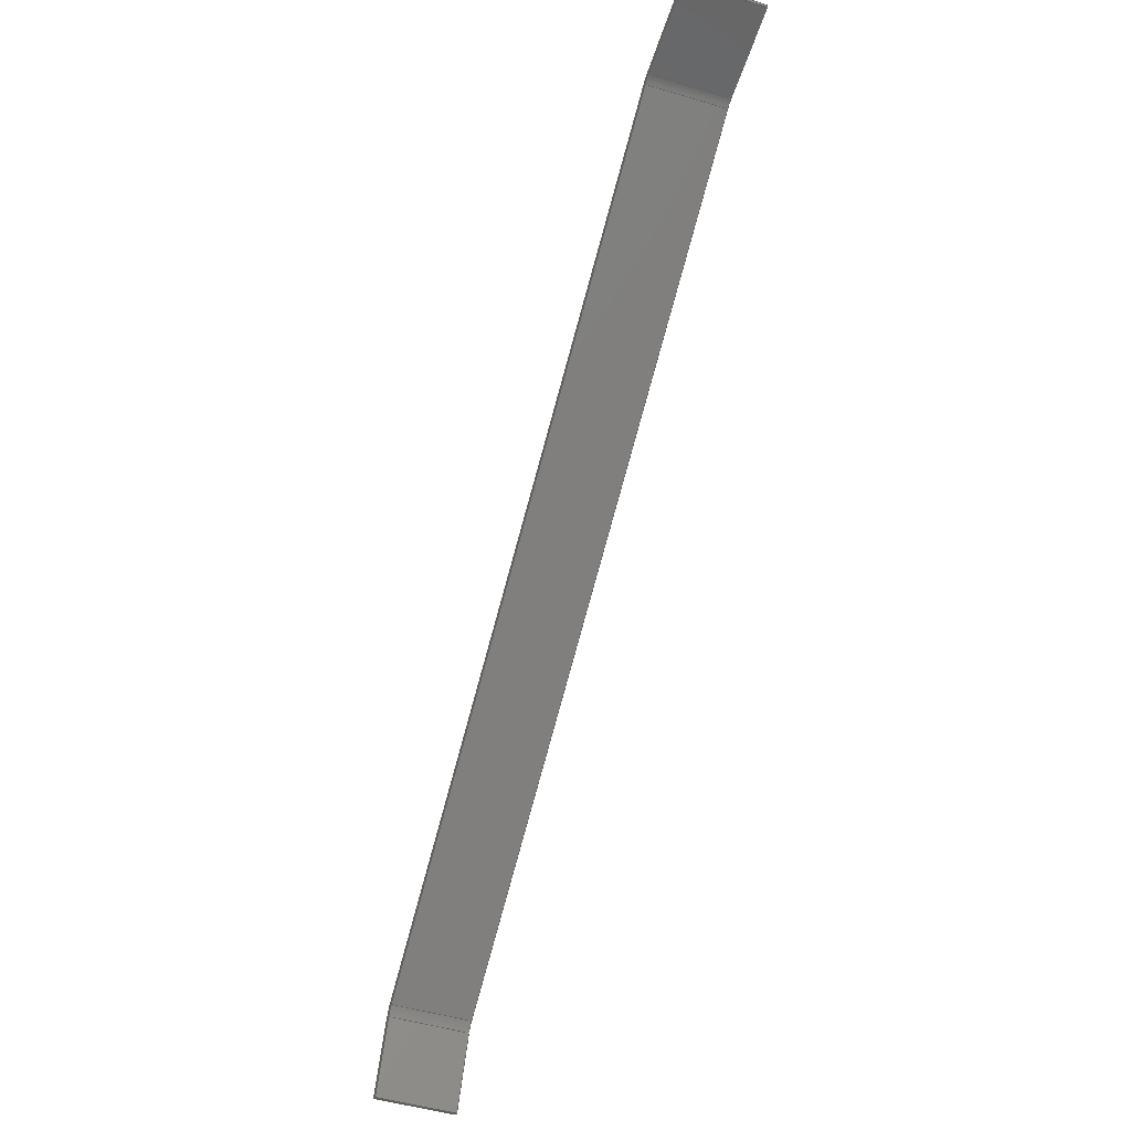
<metadata>
{"format":"step","ext":"step","renderer":"f3d","projection":"perspective","resolution":1024,"background":"white","views":[{"elev":-23.9,"azim":-106.7,"up":"+Z"}]}
</metadata>
<code>
ISO-10303-21;
DATA;
#1=PROPERTY_DEFINITION_REPRESENTATION(#5,#3);
#2=PROPERTY_DEFINITION_REPRESENTATION(#6,#4);
#3=REPRESENTATION('',(#7),#448);
#4=REPRESENTATION('',(#8),#448);
#5=PROPERTY_DEFINITION('pmi validation property','',#453);
#6=PROPERTY_DEFINITION('pmi validation property','',#453);
#7=VALUE_REPRESENTATION_ITEM('number of annotations',COUNT_MEASURE(0));
#8=VALUE_REPRESENTATION_ITEM('number of views',COUNT_MEASURE(0));
#9=SHAPE_REPRESENTATION_RELATIONSHIP('','',#274,#10);
#10=ADVANCED_BREP_SHAPE_REPRESENTATION('',(#272),#448);
#11=CYLINDRICAL_SURFACE('',#291,0.00635);
#12=CYLINDRICAL_SURFACE('',#292,0.00635);
#13=CYLINDRICAL_SURFACE('',#296,0.007938);
#14=CYLINDRICAL_SURFACE('',#297,0.007938);
#15=CIRCLE('',#278,0.00635);
#16=CIRCLE('',#279,0.00635);
#17=CIRCLE('',#280,0.007938);
#18=CIRCLE('',#281,0.007938);
#19=CIRCLE('',#284,0.007938);
#20=CIRCLE('',#285,0.007938);
#21=CIRCLE('',#286,0.00635);
#22=CIRCLE('',#287,0.00635);
#23=ORIENTED_EDGE('',*,*,#95,.F.);
#24=ORIENTED_EDGE('',*,*,#96,.T.);
#25=ORIENTED_EDGE('',*,*,#97,.T.);
#26=ORIENTED_EDGE('',*,*,#98,.F.);
#27=ORIENTED_EDGE('',*,*,#99,.F.);
#28=ORIENTED_EDGE('',*,*,#100,.F.);
#29=ORIENTED_EDGE('',*,*,#101,.F.);
#30=ORIENTED_EDGE('',*,*,#102,.F.);
#31=ORIENTED_EDGE('',*,*,#103,.F.);
#32=ORIENTED_EDGE('',*,*,#97,.F.);
#33=ORIENTED_EDGE('',*,*,#104,.T.);
#34=ORIENTED_EDGE('',*,*,#105,.T.);
#35=ORIENTED_EDGE('',*,*,#106,.T.);
#36=ORIENTED_EDGE('',*,*,#107,.T.);
#37=ORIENTED_EDGE('',*,*,#108,.T.);
#38=ORIENTED_EDGE('',*,*,#109,.T.);
#39=ORIENTED_EDGE('',*,*,#109,.F.);
#40=ORIENTED_EDGE('',*,*,#110,.F.);
#41=ORIENTED_EDGE('',*,*,#111,.T.);
#42=ORIENTED_EDGE('',*,*,#112,.T.);
#43=ORIENTED_EDGE('',*,*,#113,.T.);
#44=ORIENTED_EDGE('',*,*,#114,.T.);
#45=ORIENTED_EDGE('',*,*,#115,.T.);
#46=ORIENTED_EDGE('',*,*,#116,.T.);
#47=ORIENTED_EDGE('',*,*,#95,.T.);
#48=ORIENTED_EDGE('',*,*,#117,.F.);
#49=ORIENTED_EDGE('',*,*,#118,.F.);
#50=ORIENTED_EDGE('',*,*,#119,.F.);
#51=ORIENTED_EDGE('',*,*,#120,.F.);
#52=ORIENTED_EDGE('',*,*,#121,.F.);
#53=ORIENTED_EDGE('',*,*,#111,.F.);
#54=ORIENTED_EDGE('',*,*,#122,.T.);
#55=ORIENTED_EDGE('',*,*,#121,.T.);
#56=ORIENTED_EDGE('',*,*,#123,.T.);
#57=ORIENTED_EDGE('',*,*,#99,.T.);
#58=ORIENTED_EDGE('',*,*,#112,.F.);
#59=ORIENTED_EDGE('',*,*,#101,.T.);
#60=ORIENTED_EDGE('',*,*,#124,.T.);
#61=ORIENTED_EDGE('',*,*,#119,.T.);
#62=ORIENTED_EDGE('',*,*,#125,.T.);
#63=ORIENTED_EDGE('',*,*,#103,.T.);
#64=ORIENTED_EDGE('',*,*,#126,.T.);
#65=ORIENTED_EDGE('',*,*,#117,.T.);
#66=ORIENTED_EDGE('',*,*,#98,.T.);
#67=ORIENTED_EDGE('',*,*,#120,.T.);
#68=ORIENTED_EDGE('',*,*,#124,.F.);
#69=ORIENTED_EDGE('',*,*,#100,.T.);
#70=ORIENTED_EDGE('',*,*,#123,.F.);
#71=ORIENTED_EDGE('',*,*,#118,.T.);
#72=ORIENTED_EDGE('',*,*,#126,.F.);
#73=ORIENTED_EDGE('',*,*,#102,.T.);
#74=ORIENTED_EDGE('',*,*,#125,.F.);
#75=ORIENTED_EDGE('',*,*,#122,.F.);
#76=ORIENTED_EDGE('',*,*,#110,.T.);
#77=ORIENTED_EDGE('',*,*,#108,.F.);
#78=ORIENTED_EDGE('',*,*,#127,.F.);
#79=ORIENTED_EDGE('',*,*,#106,.F.);
#80=ORIENTED_EDGE('',*,*,#128,.F.);
#81=ORIENTED_EDGE('',*,*,#114,.F.);
#82=ORIENTED_EDGE('',*,*,#129,.F.);
#83=ORIENTED_EDGE('',*,*,#104,.F.);
#84=ORIENTED_EDGE('',*,*,#96,.F.);
#85=ORIENTED_EDGE('',*,*,#116,.F.);
#86=ORIENTED_EDGE('',*,*,#130,.F.);
#87=ORIENTED_EDGE('',*,*,#113,.F.);
#88=ORIENTED_EDGE('',*,*,#127,.T.);
#89=ORIENTED_EDGE('',*,*,#107,.F.);
#90=ORIENTED_EDGE('',*,*,#129,.T.);
#91=ORIENTED_EDGE('',*,*,#115,.F.);
#92=ORIENTED_EDGE('',*,*,#128,.T.);
#93=ORIENTED_EDGE('',*,*,#105,.F.);
#94=ORIENTED_EDGE('',*,*,#130,.T.);
#95=EDGE_CURVE('',#131,#132,#155,.T.);
#96=EDGE_CURVE('',#131,#133,#156,.T.);
#97=EDGE_CURVE('',#133,#134,#157,.T.);
#98=EDGE_CURVE('',#132,#134,#158,.T.);
#99=EDGE_CURVE('',#135,#136,#159,.T.);
#100=EDGE_CURVE('',#137,#135,#15,.F.);
#101=EDGE_CURVE('',#138,#137,#160,.T.);
#102=EDGE_CURVE('',#139,#138,#16,.F.);
#103=EDGE_CURVE('',#134,#139,#161,.T.);
#104=EDGE_CURVE('',#133,#140,#162,.T.);
#105=EDGE_CURVE('',#140,#141,#17,.F.);
#106=EDGE_CURVE('',#141,#142,#163,.T.);
#107=EDGE_CURVE('',#142,#143,#18,.F.);
#108=EDGE_CURVE('',#143,#144,#164,.T.);
#109=EDGE_CURVE('',#144,#136,#165,.T.);
#110=EDGE_CURVE('',#145,#144,#166,.T.);
#111=EDGE_CURVE('',#145,#146,#167,.T.);
#112=EDGE_CURVE('',#146,#136,#168,.T.);
#113=EDGE_CURVE('',#147,#148,#19,.T.);
#114=EDGE_CURVE('',#148,#149,#169,.T.);
#115=EDGE_CURVE('',#149,#150,#20,.T.);
#116=EDGE_CURVE('',#150,#131,#170,.T.);
#117=EDGE_CURVE('',#151,#132,#171,.T.);
#118=EDGE_CURVE('',#152,#151,#21,.F.);
#119=EDGE_CURVE('',#153,#152,#172,.T.);
#120=EDGE_CURVE('',#154,#153,#22,.F.);
#121=EDGE_CURVE('',#146,#154,#173,.T.);
#122=EDGE_CURVE('',#145,#147,#174,.T.);
#123=EDGE_CURVE('',#154,#135,#175,.T.);
#124=EDGE_CURVE('',#137,#153,#176,.F.);
#125=EDGE_CURVE('',#152,#138,#177,.T.);
#126=EDGE_CURVE('',#139,#151,#178,.F.);
#127=EDGE_CURVE('',#147,#143,#179,.F.);
#128=EDGE_CURVE('',#149,#141,#180,.F.);
#129=EDGE_CURVE('',#142,#148,#181,.T.);
#130=EDGE_CURVE('',#140,#150,#182,.T.);
#131=VERTEX_POINT('',#375);
#132=VERTEX_POINT('',#376);
#133=VERTEX_POINT('',#378);
#134=VERTEX_POINT('',#380);
#135=VERTEX_POINT('',#384);
#136=VERTEX_POINT('',#385);
#137=VERTEX_POINT('',#387);
#138=VERTEX_POINT('',#389);
#139=VERTEX_POINT('',#391);
#140=VERTEX_POINT('',#394);
#141=VERTEX_POINT('',#396);
#142=VERTEX_POINT('',#398);
#143=VERTEX_POINT('',#400);
#144=VERTEX_POINT('',#402);
#145=VERTEX_POINT('',#406);
#146=VERTEX_POINT('',#408);
#147=VERTEX_POINT('',#412);
#148=VERTEX_POINT('',#413);
#149=VERTEX_POINT('',#415);
#150=VERTEX_POINT('',#417);
#151=VERTEX_POINT('',#420);
#152=VERTEX_POINT('',#422);
#153=VERTEX_POINT('',#424);
#154=VERTEX_POINT('',#426);
#155=LINE('',#374,#183);
#156=LINE('',#377,#184);
#157=LINE('',#379,#185);
#158=LINE('',#381,#186);
#159=LINE('',#383,#187);
#160=LINE('',#388,#188);
#161=LINE('',#392,#189);
#162=LINE('',#393,#190);
#163=LINE('',#397,#191);
#164=LINE('',#401,#192);
#165=LINE('',#403,#193);
#166=LINE('',#405,#194);
#167=LINE('',#407,#195);
#168=LINE('',#409,#196);
#169=LINE('',#414,#197);
#170=LINE('',#418,#198);
#171=LINE('',#419,#199);
#172=LINE('',#423,#200);
#173=LINE('',#427,#201);
#174=LINE('',#428,#202);
#175=LINE('',#430,#203);
#176=LINE('',#432,#204);
#177=LINE('',#433,#205);
#178=LINE('',#435,#206);
#179=LINE('',#439,#207);
#180=LINE('',#441,#208);
#181=LINE('',#442,#209);
#182=LINE('',#444,#210);
#183=VECTOR('',#302,1);
#184=VECTOR('',#303,1);
#185=VECTOR('',#304,1);
#186=VECTOR('',#305,1);
#187=VECTOR('',#308,1);
#188=VECTOR('',#311,1);
#189=VECTOR('',#314,1);
#190=VECTOR('',#315,1);
#191=VECTOR('',#318,1);
#192=VECTOR('',#321,1);
#193=VECTOR('',#322,1);
#194=VECTOR('',#325,1);
#195=VECTOR('',#326,1);
#196=VECTOR('',#327,1);
#197=VECTOR('',#332,1);
#198=VECTOR('',#335,1);
#199=VECTOR('',#336,1);
#200=VECTOR('',#339,1);
#201=VECTOR('',#342,1);
#202=VECTOR('',#343,1);
#203=VECTOR('',#346,1);
#204=VECTOR('',#349,1);
#205=VECTOR('',#350,1);
#206=VECTOR('',#353,1);
#207=VECTOR('',#360,1);
#208=VECTOR('',#363,1);
#209=VECTOR('',#364,1);
#210=VECTOR('',#367,1);
#211=EDGE_LOOP('',(#23,#24,#25,#26));
#212=EDGE_LOOP('',(#27,#28,#29,#30,#31,#32,#33,#34,#35,#36,#37,#38));
#213=EDGE_LOOP('',(#39,#40,#41,#42));
#214=EDGE_LOOP('',(#43,#44,#45,#46,#47,#48,#49,#50,#51,#52,#53,#54));
#215=EDGE_LOOP('',(#55,#56,#57,#58));
#216=EDGE_LOOP('',(#59,#60,#61,#62));
#217=EDGE_LOOP('',(#63,#64,#65,#66));
#218=EDGE_LOOP('',(#67,#68,#69,#70));
#219=EDGE_LOOP('',(#71,#72,#73,#74));
#220=EDGE_LOOP('',(#75,#76,#77,#78));
#221=EDGE_LOOP('',(#79,#80,#81,#82));
#222=EDGE_LOOP('',(#83,#84,#85,#86));
#223=EDGE_LOOP('',(#87,#88,#89,#90));
#224=EDGE_LOOP('',(#91,#92,#93,#94));
#225=FACE_BOUND('',#211,.T.);
#226=FACE_BOUND('',#212,.T.);
#227=FACE_BOUND('',#213,.T.);
#228=FACE_BOUND('',#214,.T.);
#229=FACE_BOUND('',#215,.T.);
#230=FACE_BOUND('',#216,.T.);
#231=FACE_BOUND('',#217,.T.);
#232=FACE_BOUND('',#218,.T.);
#233=FACE_BOUND('',#219,.T.);
#234=FACE_BOUND('',#220,.T.);
#235=FACE_BOUND('',#221,.T.);
#236=FACE_BOUND('',#222,.T.);
#237=FACE_BOUND('',#223,.T.);
#238=FACE_BOUND('',#224,.T.);
#239=PLANE('',#276);
#240=PLANE('',#277);
#241=PLANE('',#282);
#242=PLANE('',#283);
#243=PLANE('',#288);
#244=PLANE('',#289);
#245=PLANE('',#290);
#246=PLANE('',#293);
#247=PLANE('',#294);
#248=PLANE('',#295);
#249=ADVANCED_FACE('',(#225),#239,.T.);
#250=ADVANCED_FACE('',(#226),#240,.T.);
#251=ADVANCED_FACE('',(#227),#241,.F.);
#252=ADVANCED_FACE('',(#228),#242,.T.);
#253=ADVANCED_FACE('',(#229),#243,.T.);
#254=ADVANCED_FACE('',(#230),#244,.T.);
#255=ADVANCED_FACE('',(#231),#245,.T.);
#256=ADVANCED_FACE('',(#232),#11,.F.);
#257=ADVANCED_FACE('',(#233),#12,.F.);
#258=ADVANCED_FACE('',(#234),#246,.F.);
#259=ADVANCED_FACE('',(#235),#247,.F.);
#260=ADVANCED_FACE('',(#236),#248,.F.);
#261=ADVANCED_FACE('',(#237),#13,.T.);
#262=ADVANCED_FACE('',(#238),#14,.T.);
#263=CLOSED_SHELL('',(#249,#250,#251,#252,#253,#254,#255,#256,#257,#258,
#259,#260,#261,#262));
#264=STYLED_ITEM('',(#265),#272);
#265=PRESENTATION_STYLE_ASSIGNMENT((#266));
#266=SURFACE_STYLE_USAGE(.BOTH.,#267);
#267=SURFACE_SIDE_STYLE('',(#268));
#268=SURFACE_STYLE_FILL_AREA(#269);
#269=FILL_AREA_STYLE('',(#270));
#270=FILL_AREA_STYLE_COLOUR('',#271);
#271=COLOUR_RGB('',0.2627,0.2824,0.302);
#272=MANIFOLD_SOLID_BREP('bulkheads7',#263);
#273=SHAPE_DEFINITION_REPRESENTATION(#453,#274);
#274=SHAPE_REPRESENTATION('bulkheads7',(#275),#448);
#275=AXIS2_PLACEMENT_3D('',#372,#298,#299);
#276=AXIS2_PLACEMENT_3D('',#373,#300,#301);
#277=AXIS2_PLACEMENT_3D('',#382,#306,#307);
#278=AXIS2_PLACEMENT_3D('',#386,#309,#310);
#279=AXIS2_PLACEMENT_3D('',#390,#312,#313);
#280=AXIS2_PLACEMENT_3D('',#395,#316,#317);
#281=AXIS2_PLACEMENT_3D('',#399,#319,#320);
#282=AXIS2_PLACEMENT_3D('',#404,#323,#324);
#283=AXIS2_PLACEMENT_3D('',#410,#328,#329);
#284=AXIS2_PLACEMENT_3D('',#411,#330,#331);
#285=AXIS2_PLACEMENT_3D('',#416,#333,#334);
#286=AXIS2_PLACEMENT_3D('',#421,#337,#338);
#287=AXIS2_PLACEMENT_3D('',#425,#340,#341);
#288=AXIS2_PLACEMENT_3D('',#429,#344,#345);
#289=AXIS2_PLACEMENT_3D('',#431,#347,#348);
#290=AXIS2_PLACEMENT_3D('',#434,#351,#352);
#291=AXIS2_PLACEMENT_3D('',#436,#354,#355);
#292=AXIS2_PLACEMENT_3D('',#437,#356,#357);
#293=AXIS2_PLACEMENT_3D('',#438,#358,#359);
#294=AXIS2_PLACEMENT_3D('',#440,#361,#362);
#295=AXIS2_PLACEMENT_3D('',#443,#365,#366);
#296=AXIS2_PLACEMENT_3D('',#445,#368,#369);
#297=AXIS2_PLACEMENT_3D('',#446,#370,#371);
#298=DIRECTION('',(0,0,1));
#299=DIRECTION('',(1,0,0));
#300=DIRECTION('',(-1.225e-16,0.1347,-0.9909));
#301=DIRECTION('',(0,-0.9909,-0.1347));
#302=DIRECTION('',(-1,-1.649e-17,1.213e-16));
#303=DIRECTION('',(0,-0.9909,-0.1347));
#304=DIRECTION('',(-1,-1.649e-17,1.213e-16));
#305=DIRECTION('',(0,-0.9909,-0.1347));
#306=DIRECTION('',(-6.939e-18,-0.9909,-0.1347));
#307=DIRECTION('',(-0.8682,-0.06682,0.4916));
#308=DIRECTION('',(-0.8682,-0.06682,0.4916));
#309=DIRECTION('',(1.552e-17,0.9909,0.1347));
#310=DIRECTION('',(0,-0.1347,0.9909));
#311=DIRECTION('',(-0.5547,-0.1121,0.8245));
#312=DIRECTION('',(0,0.9909,0.1347));
#313=DIRECTION('',(0,-0.1347,0.9909));
#314=DIRECTION('',(1.225e-16,-0.1347,0.9909));
#315=DIRECTION('',(1.225e-16,-0.1347,0.9909));
#316=DIRECTION('',(-2.778e-33,0.9909,0.1347));
#317=DIRECTION('',(0,-0.1347,0.9909));
#318=DIRECTION('',(-0.5547,-0.1121,0.8245));
#319=DIRECTION('',(-2.582e-17,0.9909,0.1347));
#320=DIRECTION('',(0,-0.1347,0.9909));
#321=DIRECTION('',(-0.8682,-0.06682,0.4916));
#322=DIRECTION('',(-0.4961,0.1169,-0.8603));
#323=DIRECTION('',(0.8682,0.06682,-0.4916));
#324=DIRECTION('',(0,-0.9909,-0.1347));
#325=DIRECTION('',(0,-0.9909,-0.1347));
#326=DIRECTION('',(-0.4961,0.1169,-0.8603));
#327=DIRECTION('',(0,-0.9909,-0.1347));
#328=DIRECTION('',(0,0.9909,0.1347));
#329=DIRECTION('',(0,-0.1347,0.9909));
#330=DIRECTION('',(-2.582e-17,0.9909,0.1347));
#331=DIRECTION('',(0,-0.1347,0.9909));
#332=DIRECTION('',(0.5547,0.1121,-0.8245));
#333=DIRECTION('',(-2.778e-33,0.9909,0.1347));
#334=DIRECTION('',(0,-0.1347,0.9909));
#335=DIRECTION('',(-1.225e-16,0.1347,-0.9909));
#336=DIRECTION('',(-1.225e-16,0.1347,-0.9909));
#337=DIRECTION('',(-2.502e-17,-0.9909,-0.1347));
#338=DIRECTION('',(0,0.1347,-0.9909));
#339=DIRECTION('',(0.5547,0.1121,-0.8245));
#340=DIRECTION('',(0,-0.9909,-0.1347));
#341=DIRECTION('',(0,0.1347,-0.9909));
#342=DIRECTION('',(0.8682,0.06682,-0.4916));
#343=DIRECTION('',(0.8682,0.06682,-0.4916));
#344=DIRECTION('',(-0.4961,0.1169,-0.8603));
#345=DIRECTION('',(-0.8663,0,0.4996));
#346=DIRECTION('',(4.163e-17,-0.9909,-0.1347));
#347=DIRECTION('',(-0.8321,0.07471,-0.5496));
#348=DIRECTION('',(-0.5512,0,0.8344));
#349=DIRECTION('',(4.315e-17,-0.9909,-0.1347));
#350=DIRECTION('',(0,-0.9909,-0.1347));
#351=DIRECTION('',(-1,-1.649e-17,1.213e-16));
#352=DIRECTION('',(1.213e-16,0,1));
#353=DIRECTION('',(-3.176e-34,-0.9909,-0.1347));
#354=DIRECTION('',(-2.582e-17,0.9909,0.1347));
#355=DIRECTION('',(0,-0.1347,0.9909));
#356=DIRECTION('',(-2.778e-33,0.9909,0.1347));
#357=DIRECTION('',(0,-0.1347,0.9909));
#358=DIRECTION('',(-0.4961,0.1169,-0.8603));
#359=DIRECTION('',(-0.8663,0,0.4996));
#360=DIRECTION('',(-2.582e-17,0.9909,0.1347));
#361=DIRECTION('',(-0.8321,0.07471,-0.5496));
#362=DIRECTION('',(-0.5512,0,0.8344));
#363=DIRECTION('',(-2.778e-33,0.9909,0.1347));
#364=DIRECTION('',(-2.582e-17,0.9909,0.1347));
#365=DIRECTION('',(-1,-1.649e-17,1.213e-16));
#366=DIRECTION('',(1.213e-16,0,1));
#367=DIRECTION('',(-2.778e-33,0.9909,0.1347));
#368=DIRECTION('',(-2.582e-17,0.9909,0.1347));
#369=DIRECTION('',(0,-0.1347,0.9909));
#370=DIRECTION('',(-2.778e-33,0.9909,0.1347));
#371=DIRECTION('',(0,-0.1347,0.9909));
#372=CARTESIAN_POINT('',(0,0,0));
#373=CARTESIAN_POINT('',(0.1852,-0.4708,-0.1159));
#374=CARTESIAN_POINT('',(0.1852,-0.4708,-0.1159));
#375=CARTESIAN_POINT('',(0.1868,-0.4708,-0.1159));
#376=CARTESIAN_POINT('',(0.1852,-0.4708,-0.1159));
#377=CARTESIAN_POINT('',(0.1868,-0.4708,-0.1159));
#378=CARTESIAN_POINT('',(0.1868,-0.4948,-0.1192));
#379=CARTESIAN_POINT('',(0.1852,-0.4948,-0.1192));
#380=CARTESIAN_POINT('',(0.1852,-0.4948,-0.1192));
#381=CARTESIAN_POINT('',(0.1852,-0.4708,-0.1159));
#382=CARTESIAN_POINT('',(0.02331,-0.5298,0.1379));
#383=CARTESIAN_POINT('',(0.02331,-0.5298,0.1379));
#384=CARTESIAN_POINT('',(0.03154,-0.5291,0.1332));
#385=CARTESIAN_POINT('',(0.007437,-0.531,0.1469));
#386=CARTESIAN_POINT('',(0.02839,-0.5284,0.1278));
#387=CARTESIAN_POINT('',(0.03367,-0.5289,0.1313));
#388=CARTESIAN_POINT('',(0.09588,-0.5163,0.0388));
#389=CARTESIAN_POINT('',(0.1842,-0.4985,-0.09244));
#390=CARTESIAN_POINT('',(0.1789,-0.498,-0.09593));
#391=CARTESIAN_POINT('',(0.1852,-0.498,-0.09593));
#392=CARTESIAN_POINT('',(0.1852,-0.5172,0.04571));
#393=CARTESIAN_POINT('',(0.1868,-0.5172,0.04571));
#394=CARTESIAN_POINT('',(0.1868,-0.498,-0.09593));
#395=CARTESIAN_POINT('',(0.1789,-0.498,-0.09593));
#396=CARTESIAN_POINT('',(0.1855,-0.4986,-0.09156));
#397=CARTESIAN_POINT('',(0.0972,-0.5164,0.03968));
#398=CARTESIAN_POINT('',(0.035,-0.529,0.1321));
#399=CARTESIAN_POINT('',(0.02839,-0.5284,0.1278));
#400=CARTESIAN_POINT('',(0.03233,-0.5293,0.1346));
#401=CARTESIAN_POINT('',(0.02409,-0.53,0.1393));
#402=CARTESIAN_POINT('',(0.008224,-0.5312,0.1482));
#403=CARTESIAN_POINT('',(0.007437,-0.531,0.1469));
#404=CARTESIAN_POINT('',(0.007437,-0.507,0.1501));
#405=CARTESIAN_POINT('',(0.008224,-0.5072,0.1515));
#406=CARTESIAN_POINT('',(0.008224,-0.5072,0.1515));
#407=CARTESIAN_POINT('',(0.007437,-0.507,0.1501));
#408=CARTESIAN_POINT('',(0.007437,-0.507,0.1501));
#409=CARTESIAN_POINT('',(0.007437,-0.507,0.1501));
#410=CARTESIAN_POINT('',(0.02839,-0.5044,0.131));
#411=CARTESIAN_POINT('',(0.02839,-0.5044,0.131));
#412=CARTESIAN_POINT('',(0.03233,-0.5053,0.1379));
#413=CARTESIAN_POINT('',(0.035,-0.505,0.1354));
#414=CARTESIAN_POINT('',(0.0972,-0.4924,0.04294));
#415=CARTESIAN_POINT('',(0.1855,-0.4746,-0.0883));
#416=CARTESIAN_POINT('',(0.1789,-0.474,-0.09266));
#417=CARTESIAN_POINT('',(0.1868,-0.474,-0.09266));
#418=CARTESIAN_POINT('',(0.1868,-0.4932,0.04898));
#419=CARTESIAN_POINT('',(0.1852,-0.4932,0.04898));
#420=CARTESIAN_POINT('',(0.1852,-0.474,-0.09266));
#421=CARTESIAN_POINT('',(0.1789,-0.474,-0.09266));
#422=CARTESIAN_POINT('',(0.1842,-0.4744,-0.08917));
#423=CARTESIAN_POINT('',(0.09588,-0.4923,0.04207));
#424=CARTESIAN_POINT('',(0.03367,-0.5048,0.1345));
#425=CARTESIAN_POINT('',(0.02839,-0.5044,0.131));
#426=CARTESIAN_POINT('',(0.03154,-0.5051,0.1365));
#427=CARTESIAN_POINT('',(0.02331,-0.5057,0.1412));
#428=CARTESIAN_POINT('',(0.02409,-0.5059,0.1425));
#429=CARTESIAN_POINT('',(0.02331,-0.5057,0.1412));
#430=CARTESIAN_POINT('',(0.03154,-0.5291,0.1332));
#431=CARTESIAN_POINT('',(0.09588,-0.4923,0.04207));
#432=CARTESIAN_POINT('',(0.03367,-0.5048,0.1345));
#433=CARTESIAN_POINT('',(0.1842,-0.4985,-0.09244));
#434=CARTESIAN_POINT('',(0.1852,-0.4932,0.04898));
#435=CARTESIAN_POINT('',(0.1852,-0.474,-0.09266));
#436=CARTESIAN_POINT('',(0.02839,-0.5044,0.131));
#437=CARTESIAN_POINT('',(0.1789,-0.474,-0.09266));
#438=CARTESIAN_POINT('',(0.02409,-0.5059,0.1425));
#439=CARTESIAN_POINT('',(0.03233,-0.5053,0.1379));
#440=CARTESIAN_POINT('',(0.0972,-0.4924,0.04294));
#441=CARTESIAN_POINT('',(0.1855,-0.4746,-0.0883));
#442=CARTESIAN_POINT('',(0.035,-0.505,0.1354));
#443=CARTESIAN_POINT('',(0.1868,-0.4932,0.04898));
#444=CARTESIAN_POINT('',(0.1868,-0.474,-0.09266));
#445=CARTESIAN_POINT('',(0.02839,-0.5044,0.131));
#446=CARTESIAN_POINT('',(0.1789,-0.474,-0.09266));
#447=MECHANICAL_DESIGN_GEOMETRIC_PRESENTATION_REPRESENTATION('',(#264),
#448);
#448=(
GEOMETRIC_REPRESENTATION_CONTEXT(3)
GLOBAL_UNCERTAINTY_ASSIGNED_CONTEXT((#449))
GLOBAL_UNIT_ASSIGNED_CONTEXT((#452,#451,#450))
REPRESENTATION_CONTEXT('bulkheads7','TOP_LEVEL_ASSEMBLY_PART')
);
#449=UNCERTAINTY_MEASURE_WITH_UNIT(LENGTH_MEASURE(5e-06),#452,
'DISTANCE_ACCURACY_VALUE','Maximum Tolerance applied to model');
#450=(
NAMED_UNIT(*)
SI_UNIT($,.STERADIAN.)
SOLID_ANGLE_UNIT()
);
#451=(
NAMED_UNIT(*)
PLANE_ANGLE_UNIT()
SI_UNIT($,.RADIAN.)
);
#452=(
LENGTH_UNIT()
NAMED_UNIT(*)
SI_UNIT($,.METRE.)
);
#453=PRODUCT_DEFINITION_SHAPE('','',#454);
#454=PRODUCT_DEFINITION('','',#456,#455);
#455=PRODUCT_DEFINITION_CONTEXT('',#462,'design');
#456=PRODUCT_DEFINITION_FORMATION_WITH_SPECIFIED_SOURCE('','',#458,
 .NOT_KNOWN.);
#457=PRODUCT_RELATED_PRODUCT_CATEGORY('','',(#458));
#458=PRODUCT('bulkheads7','bulkheads7','bulkheads7',(#460));
#459=PRODUCT_CATEGORY('','');
#460=PRODUCT_CONTEXT('',#462,'mechanical');
#461=APPLICATION_PROTOCOL_DEFINITION('international standard',
'automotive_design',2010,#462);
#462=APPLICATION_CONTEXT(
'core data for automotive mechanical design processes');
ENDSEC;
END-ISO-10303-21;

</code>
